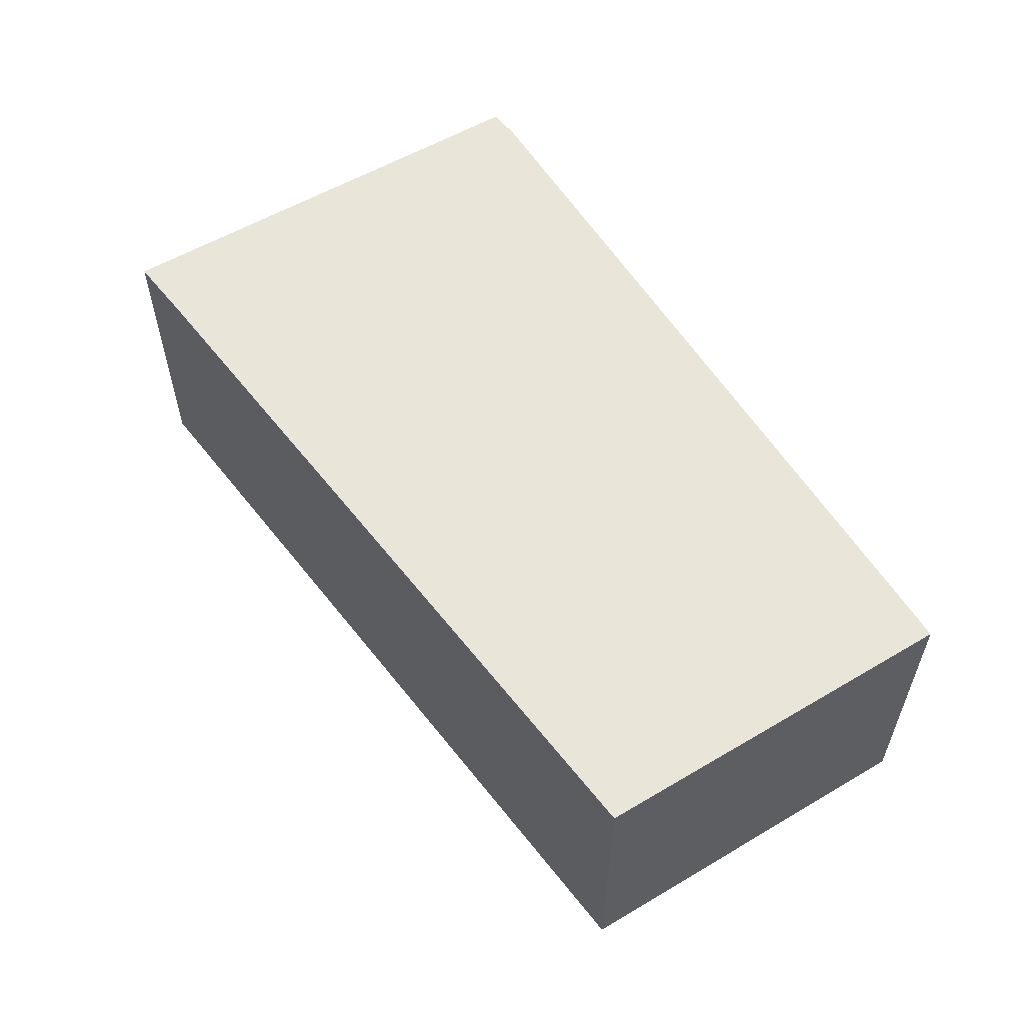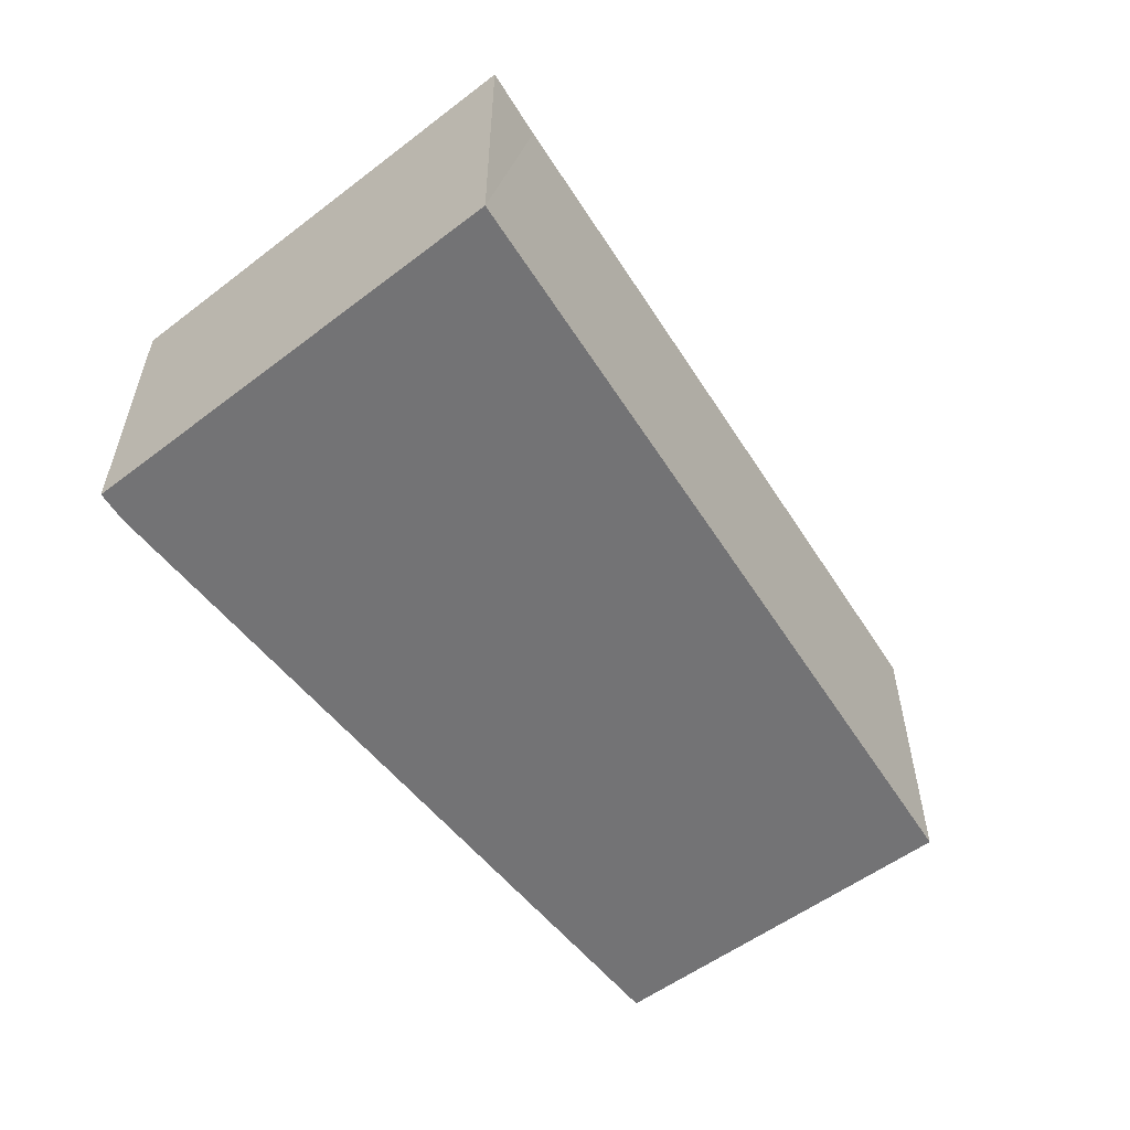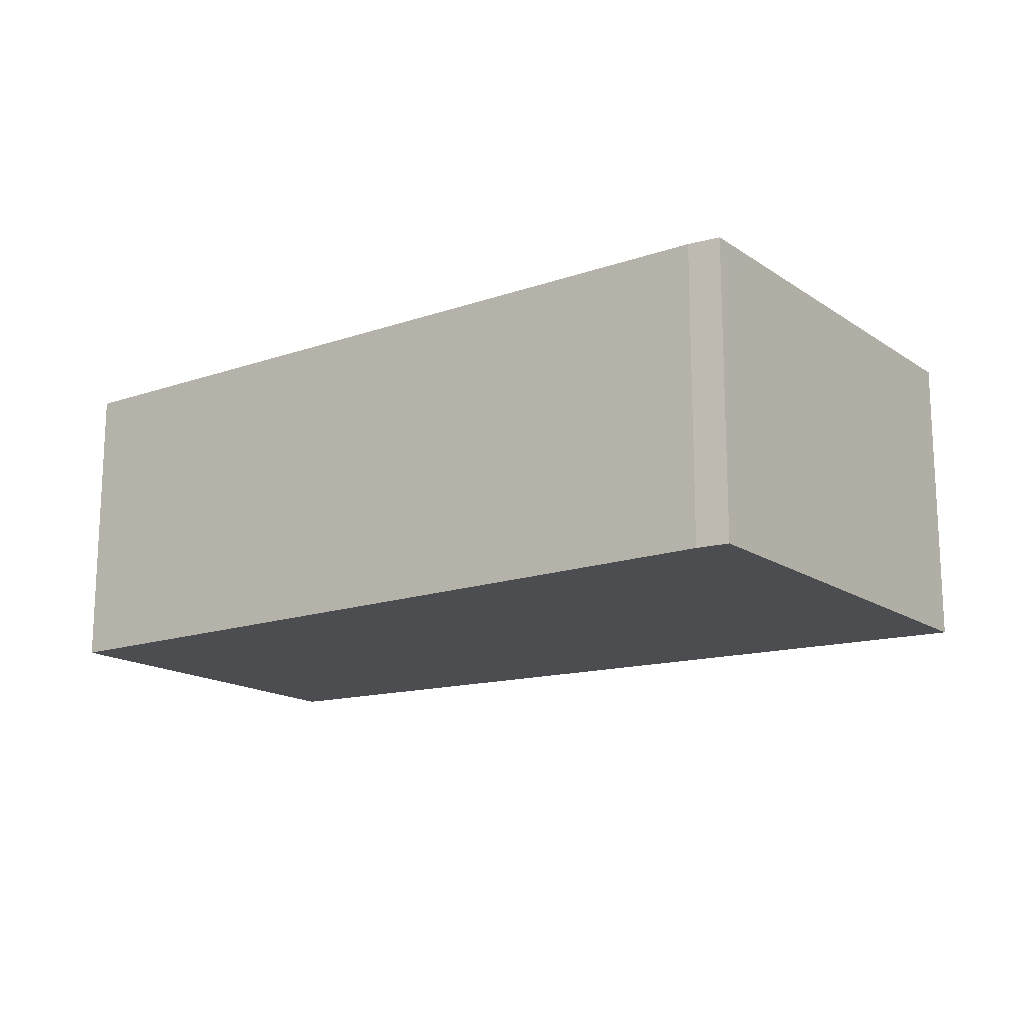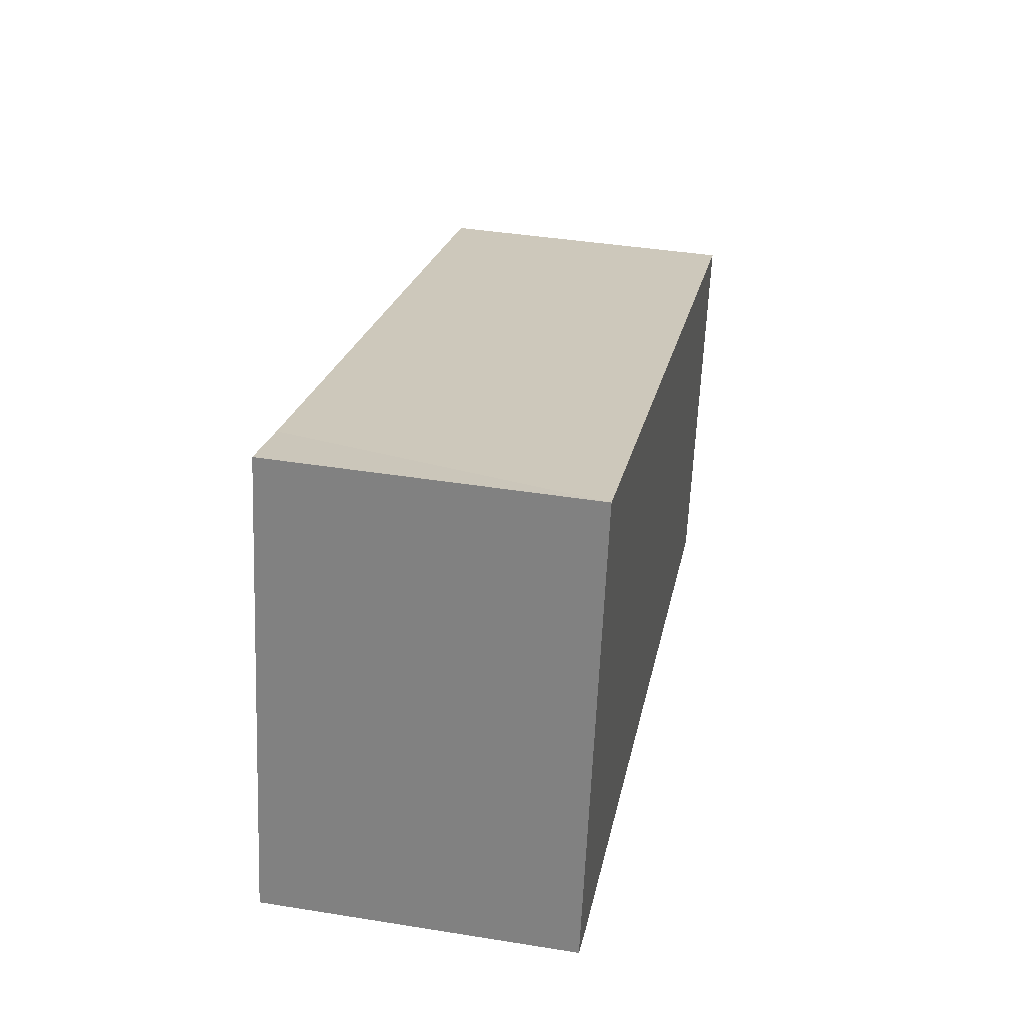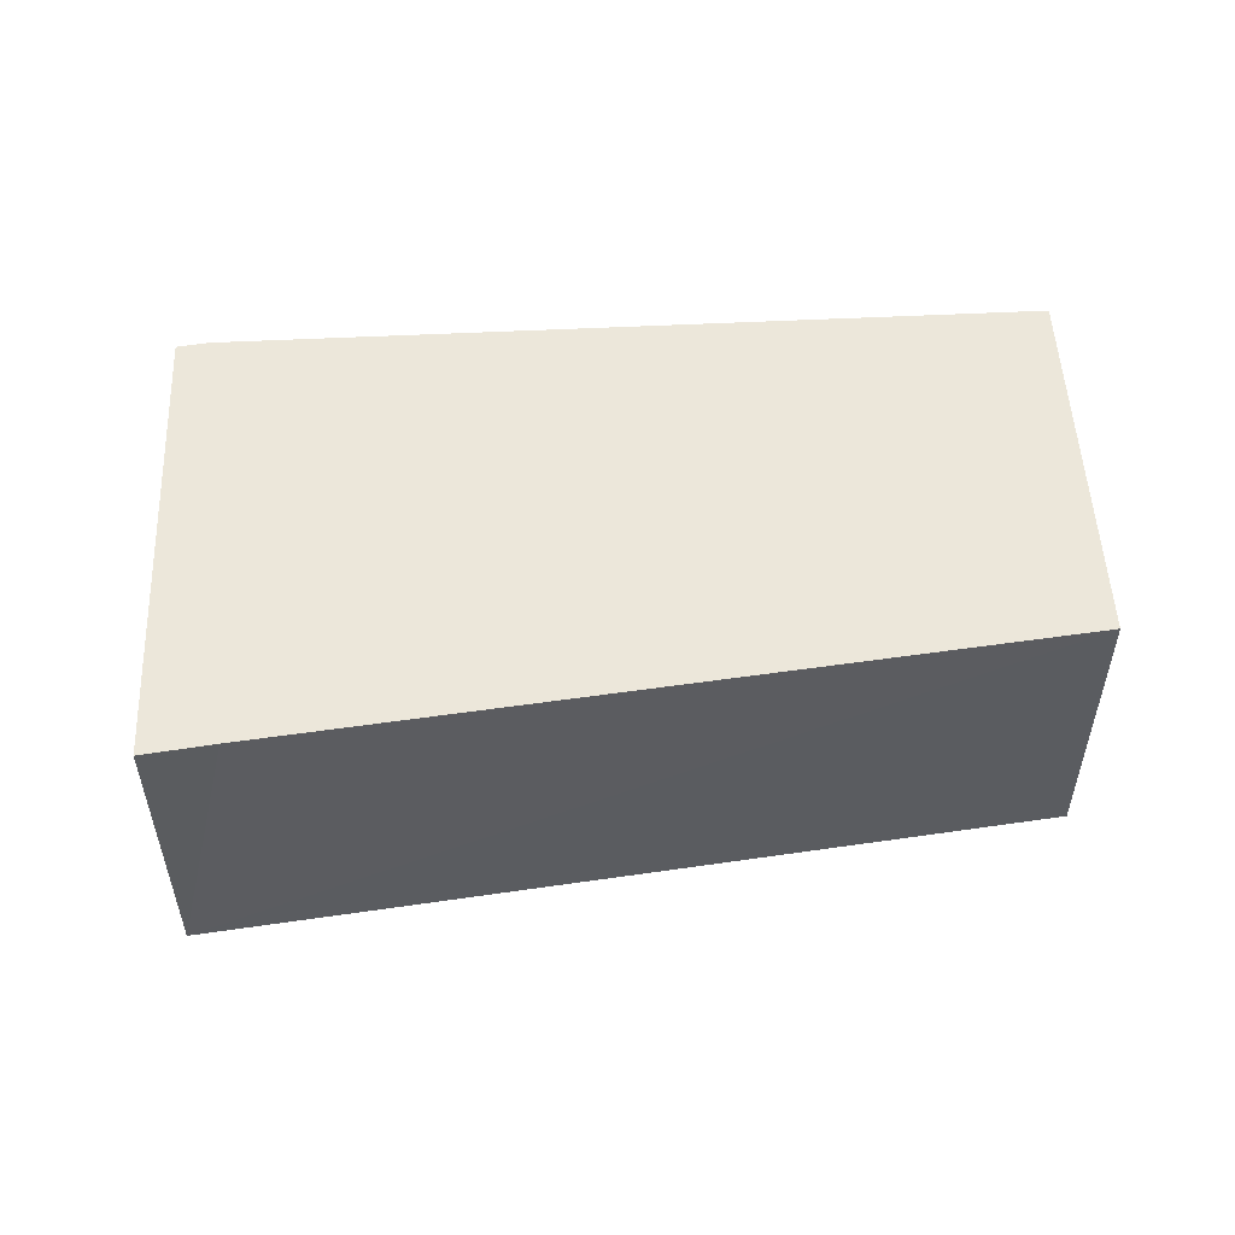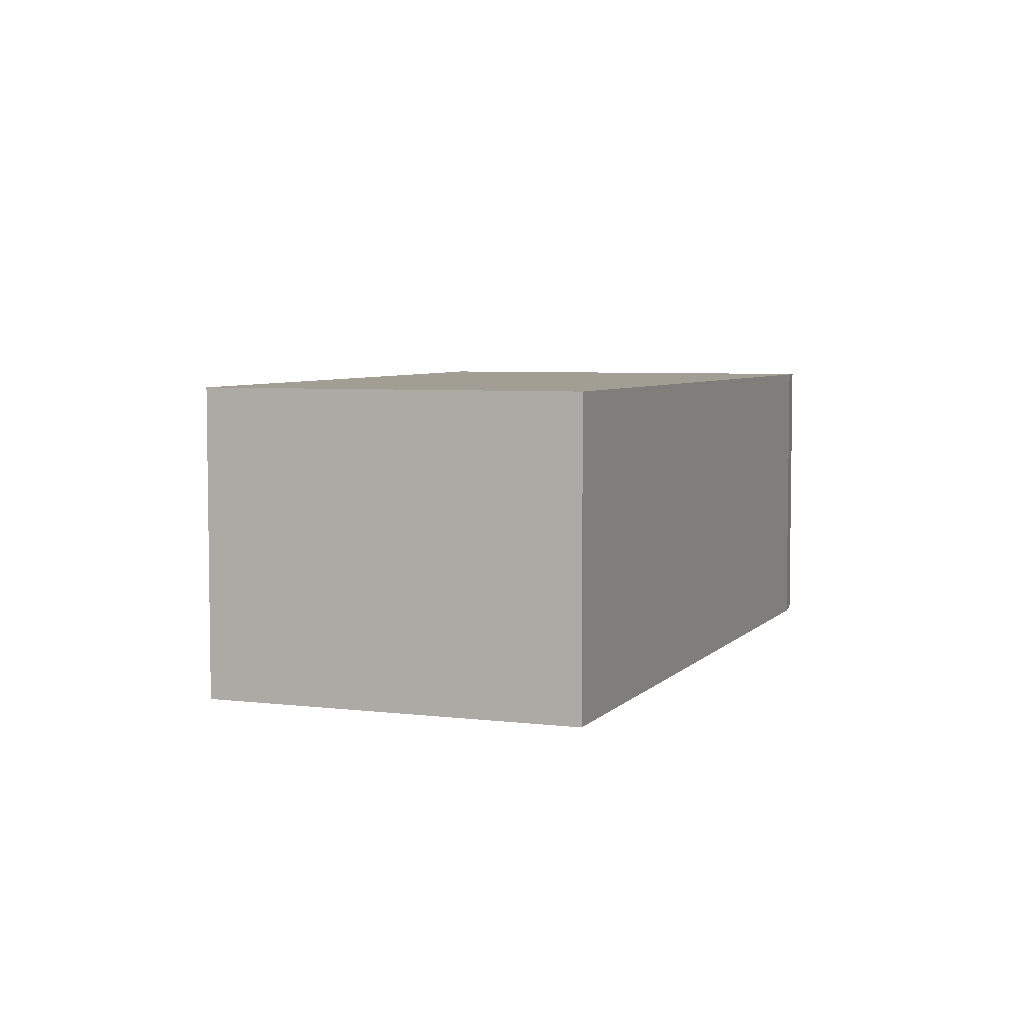
<metadata>
{"format":"obj","ext":"obj","renderer":"f3d","projection":"perspective","resolution":1024,"background":"white","views":[{"elev":57.8,"azim":71.7,"up":"+Y"},{"elev":-56.0,"azim":-38.7,"up":"+Y"},{"elev":-16.0,"azim":-131.0,"up":"+Y"},{"elev":40.4,"azim":-78.8,"up":"+Z"},{"elev":53.0,"azim":10.4,"up":"+Y"},{"elev":5.2,"azim":124.6,"up":"+Y"}]}
</metadata>
<code>
v  4.906 4.079 -1.223
v  12.12 4.079 2.346
v  10.94 4.079 -2.663
v  0.417 4.079 -0.152
v  0 4.079 2.498e-16
v  0.103 4.079 0.462
v  2.269 4.079 5.792
v  1.366 4.079 6.123
v  0 0 0
v  1.366 -3.749e-16 6.123
v  0.103 -2.829e-17 0.462
v  12.12 -1.437e-16 2.346
v  2.269 -3.547e-16 5.792
v  10.94 1.631e-16 -2.663
v  0.417 9.307e-18 -0.152
v  4.906 7.489e-17 -1.223
g defaultobject
f 1 2 3
f 2 1 4
f 2 4 5
f 2 5 6
f 2 6 7
f 7 6 8
f 9 6 5
f 6 9 8
f 8 9 10
f 10 9 11
f 10 7 8
f 7 10 2
f 2 10 12
f 12 10 13
f 12 3 2
f 3 12 14
f 15 5 4
f 5 15 9
f 14 1 3
f 1 14 16
f 1 16 4
f 4 16 15
f 11 13 10
f 13 11 9
f 13 9 15
f 13 15 12
f 12 15 16
f 12 16 14

</code>
